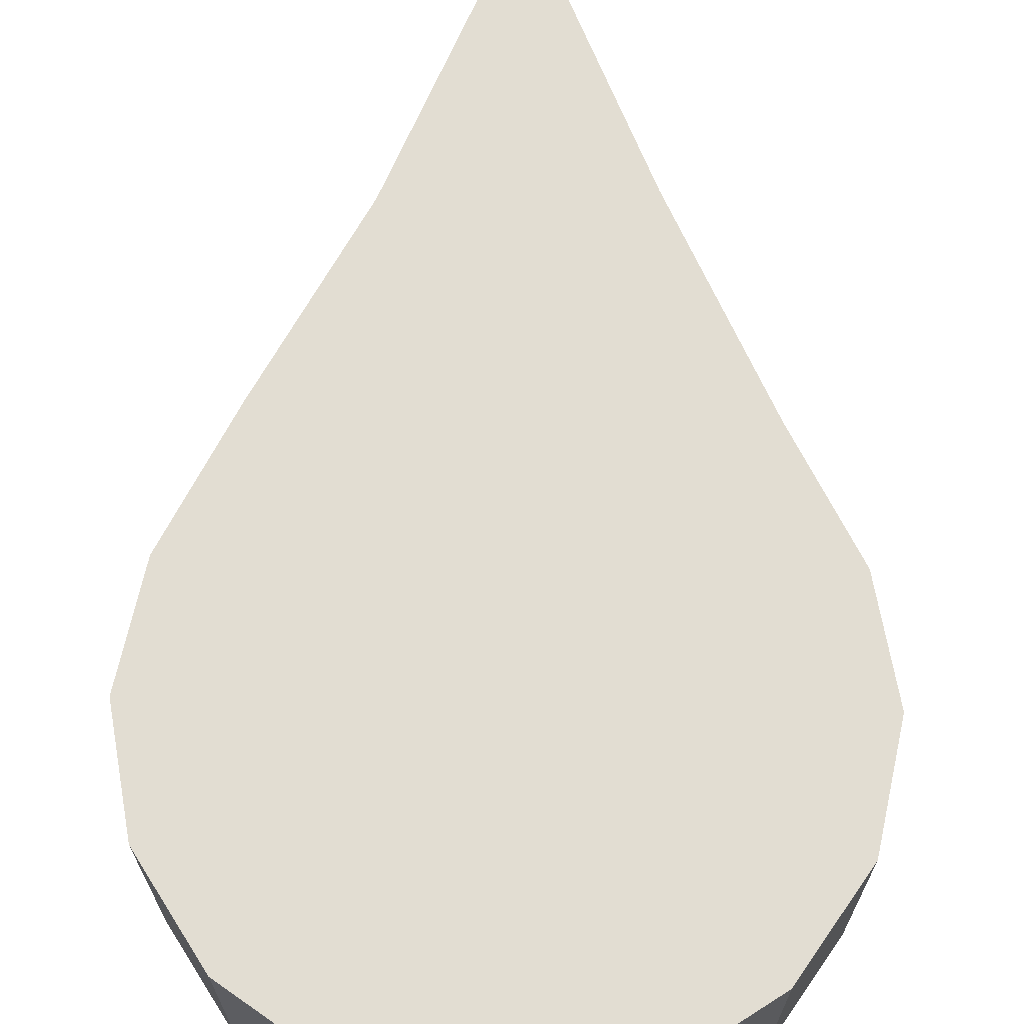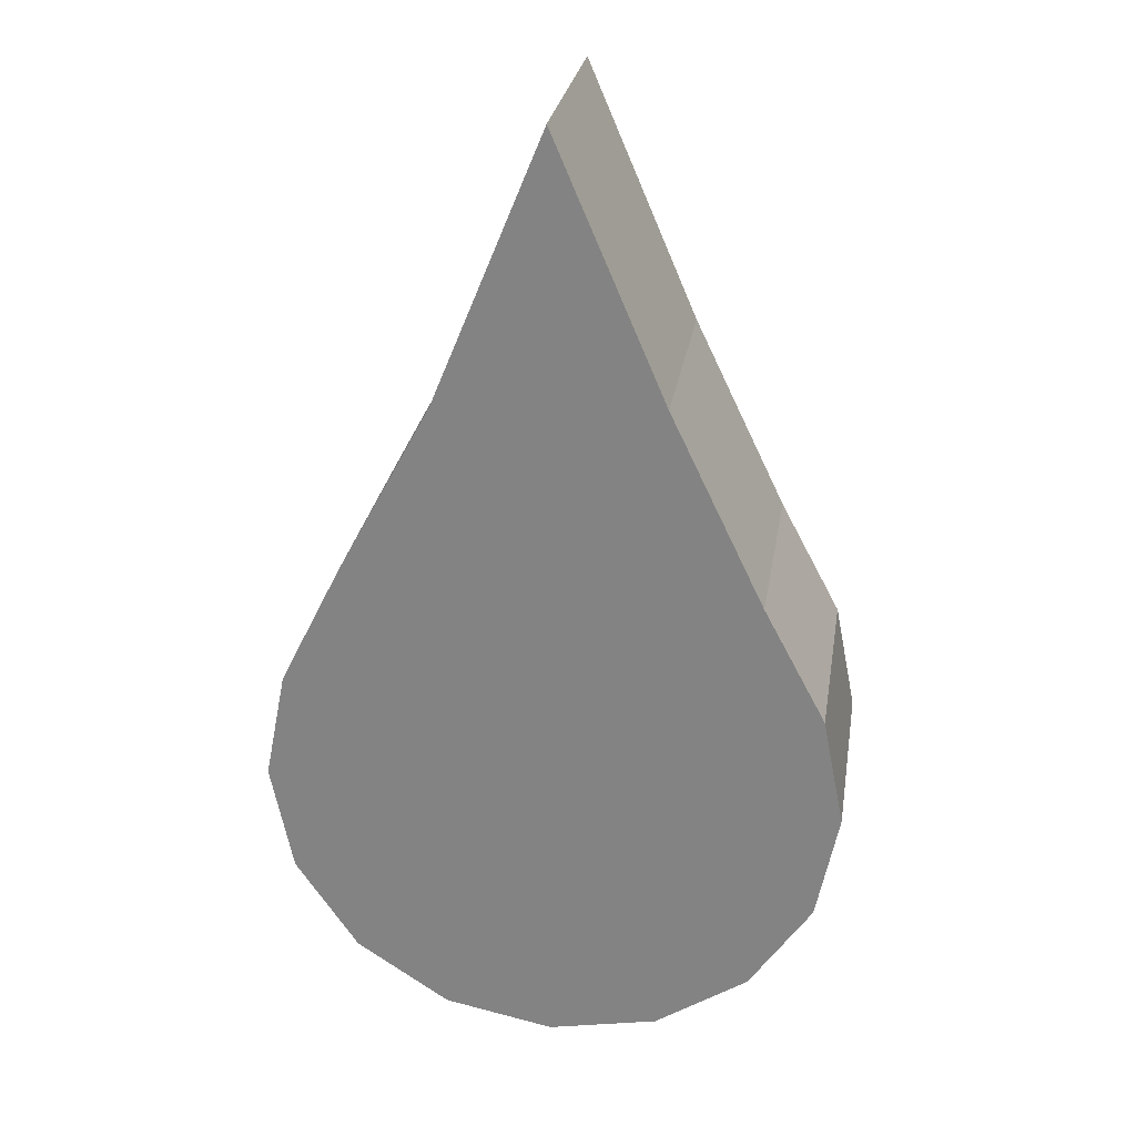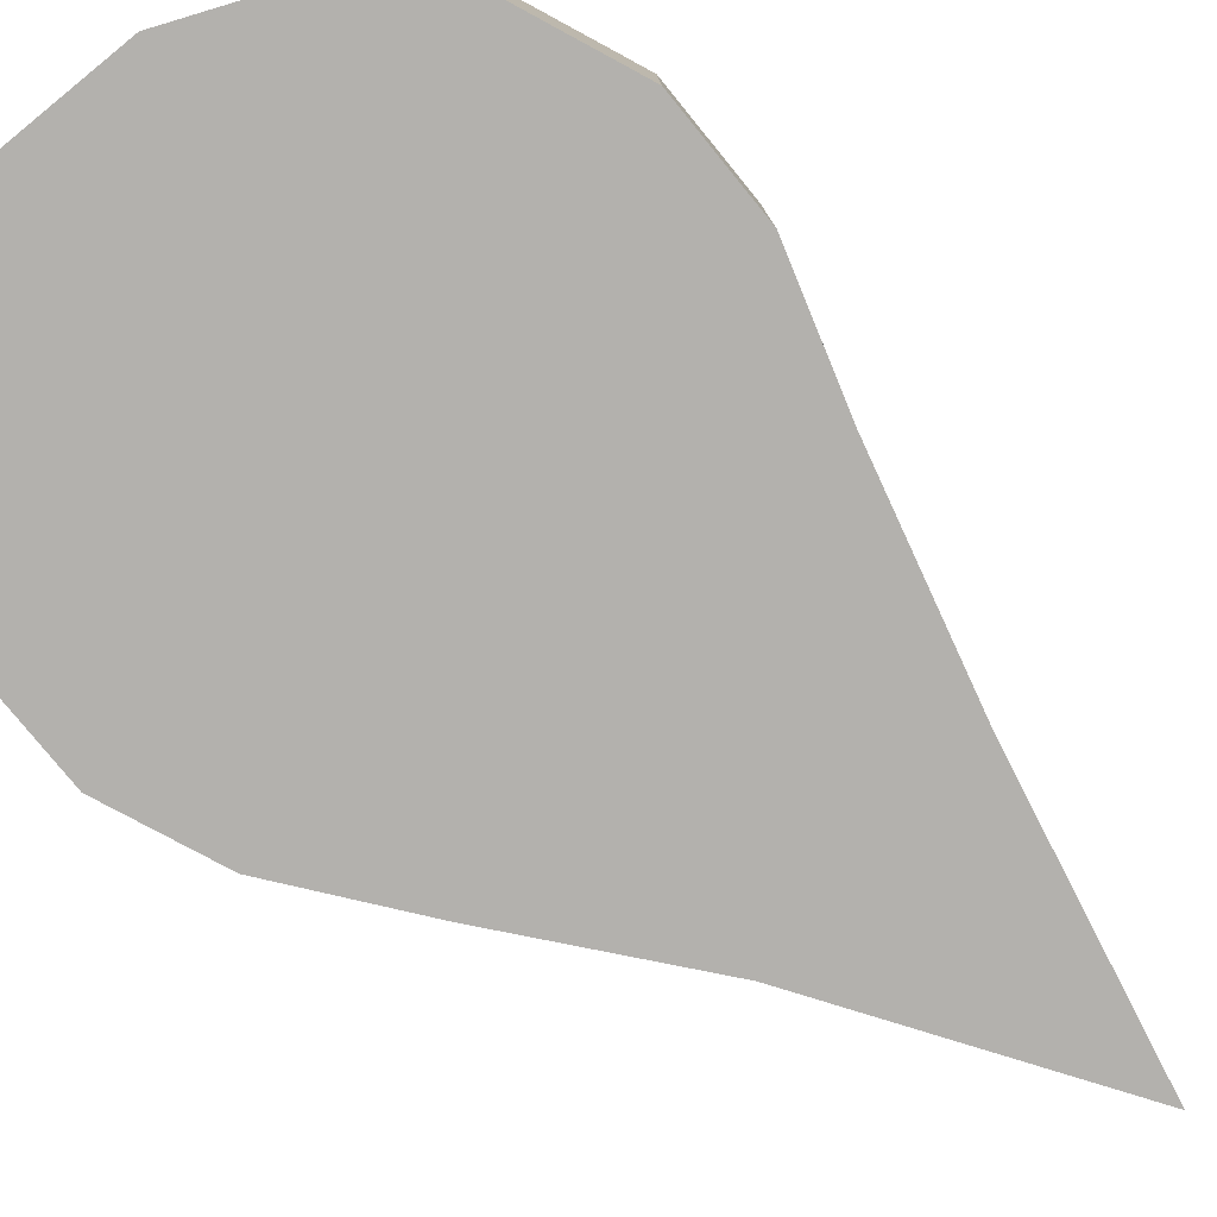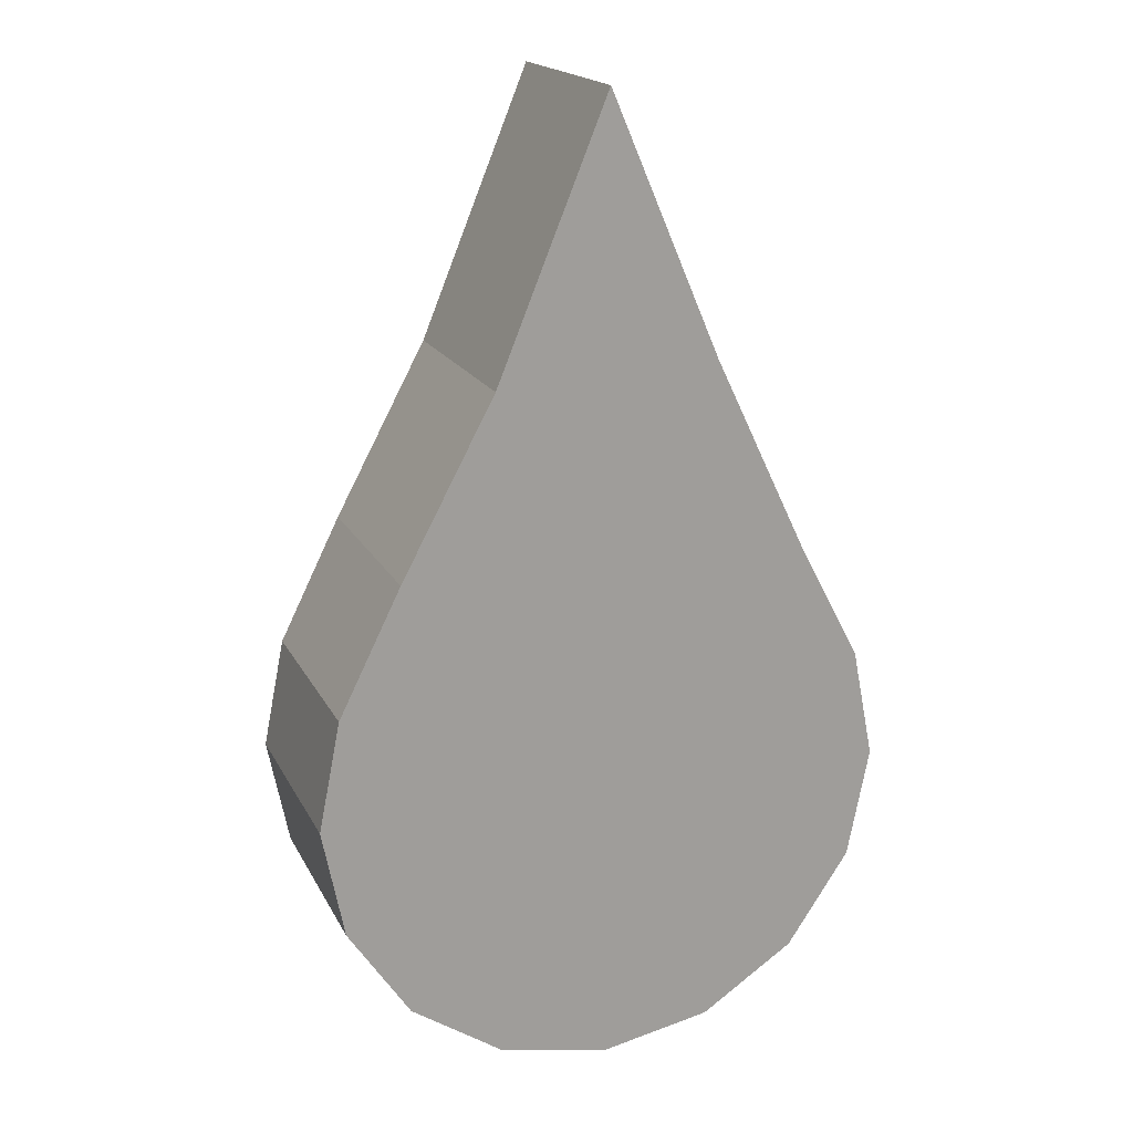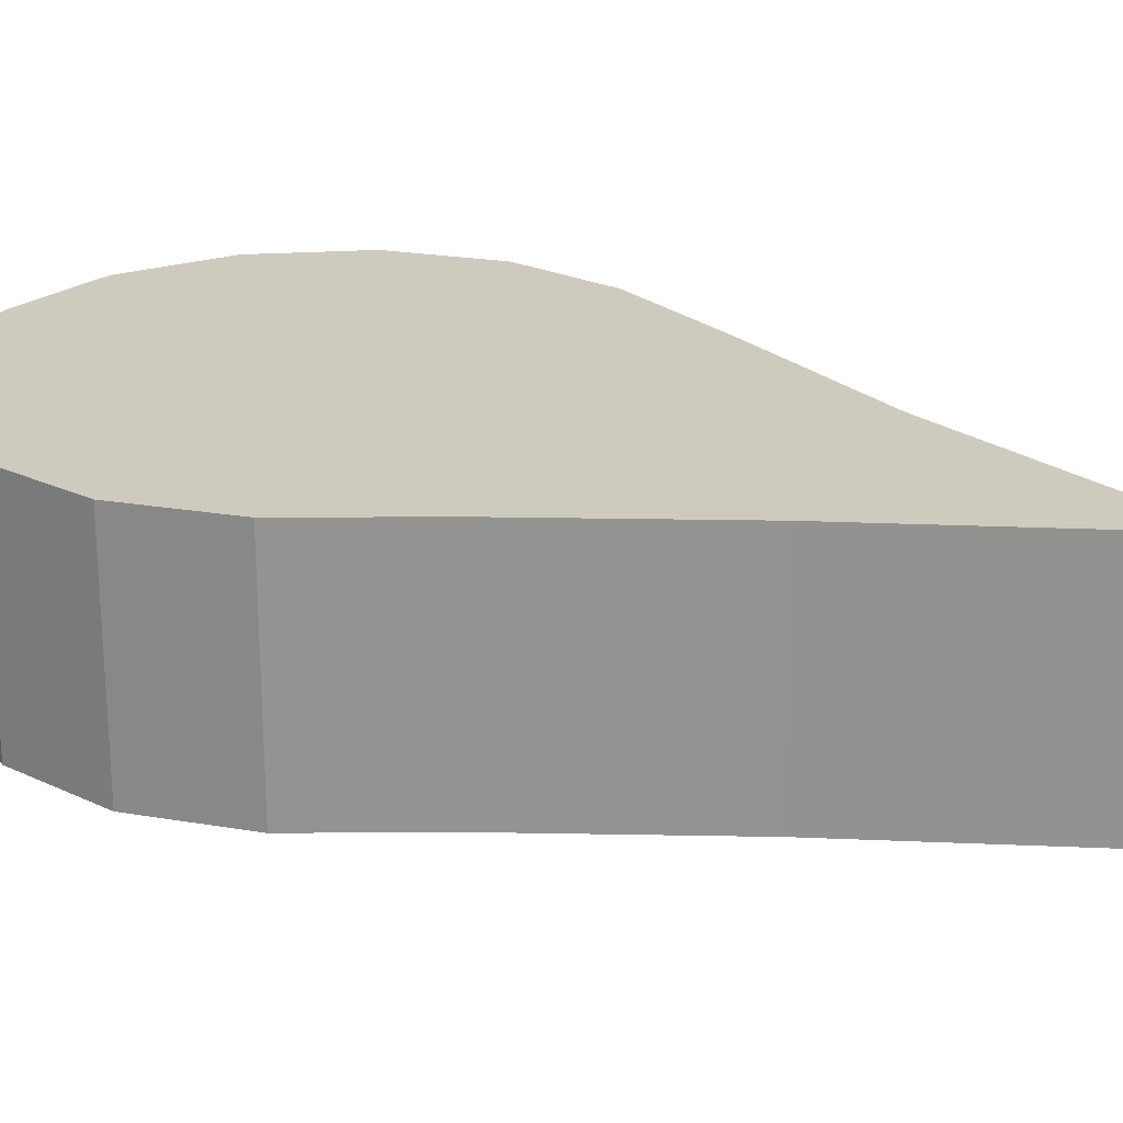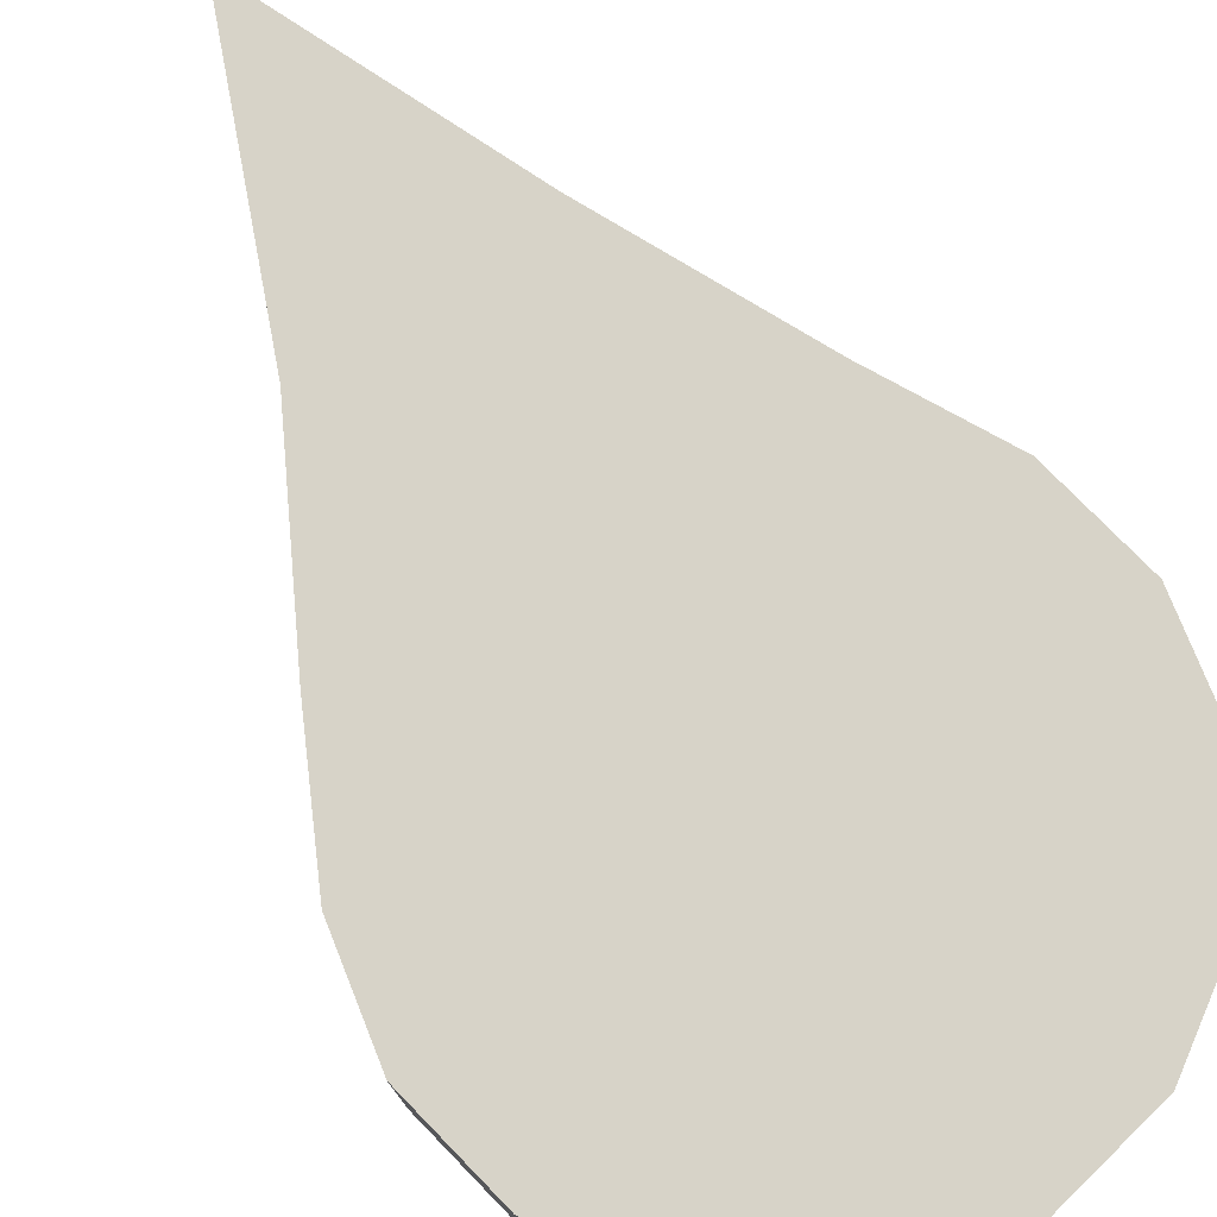
<metadata>
{"format":"obj","ext":"obj","renderer":"f3d","projection":"perspective","resolution":1024,"background":"white","views":[{"elev":68.3,"azim":1.2,"up":"+Z"},{"elev":27.3,"azim":9.1,"up":"+Y"},{"elev":-79.2,"azim":50.4,"up":"+Z"},{"elev":18.3,"azim":-20.0,"up":"+Y"},{"elev":23.2,"azim":117.4,"up":"+Z"},{"elev":77.1,"azim":-33.0,"up":"+Z"}]}
</metadata>
<code>
o 円柱
v 0 2.361 -0.4
v 0 2.361 0.4
v 0.3827 1.467 -0.4
v 0.3827 1.467 0.4
v 0.7071 0.79 -0.4
v 0.7071 0.79 0.4
v 0.9239 0.3827 -0.4
v 0.9239 0.3827 0.4
v 1 0 -0.4
v 1 -0 0.4
v 0.9239 -0.3827 -0.4
v 0.9239 -0.3827 0.4
v 0.7071 -0.7071 -0.4
v 0.7071 -0.7071 0.4
v 0.3827 -0.9239 -0.4
v 0.3827 -0.9239 0.4
v 0 -1 -0.4
v 0 -1 0.4
v -0.3827 -0.9239 -0.4
v -0.3827 -0.9239 0.4
v -0.7071 -0.7071 -0.4
v -0.7071 -0.7071 0.4
v -0.9239 -0.3827 -0.4
v -0.9239 -0.3827 0.4
v -1 0 -0.4
v -1 -0 0.4
v -0.9239 0.3827 -0.4
v -0.9239 0.3827 0.4
v -0.7071 0.8189 -0.4
v -0.7071 0.8189 0.4
v -0.3827 1.425 -0.4
v -0.3827 1.425 0.4
f 2 3 1
f 4 5 3
f 6 7 5
f 8 9 7
f 10 11 9
f 12 13 11
f 14 15 13
f 16 17 15
f 18 19 17
f 20 21 19
f 22 23 21
f 24 25 23
f 26 27 25
f 28 29 27
f 20 8 28
f 29 32 31
f 31 2 1
f 11 19 27
f 2 4 3
f 4 6 5
f 6 8 7
f 8 10 9
f 10 12 11
f 12 14 13
f 14 16 15
f 16 18 17
f 18 20 19
f 20 22 21
f 22 24 23
f 24 26 25
f 26 28 27
f 28 30 29
f 4 2 32
f 32 30 6
f 30 28 6
f 28 26 24
f 24 22 28
f 22 20 28
f 20 18 16
f 16 14 20
f 14 12 20
f 12 10 8
f 6 4 32
f 12 8 20
f 8 6 28
f 29 30 32
f 31 32 2
f 31 1 3
f 5 7 27
f 7 9 27
f 31 3 5
f 27 29 5
f 29 31 5
f 23 25 27
f 19 21 27
f 21 23 27
f 15 17 19
f 11 13 19
f 13 15 19
f 9 11 27

</code>
